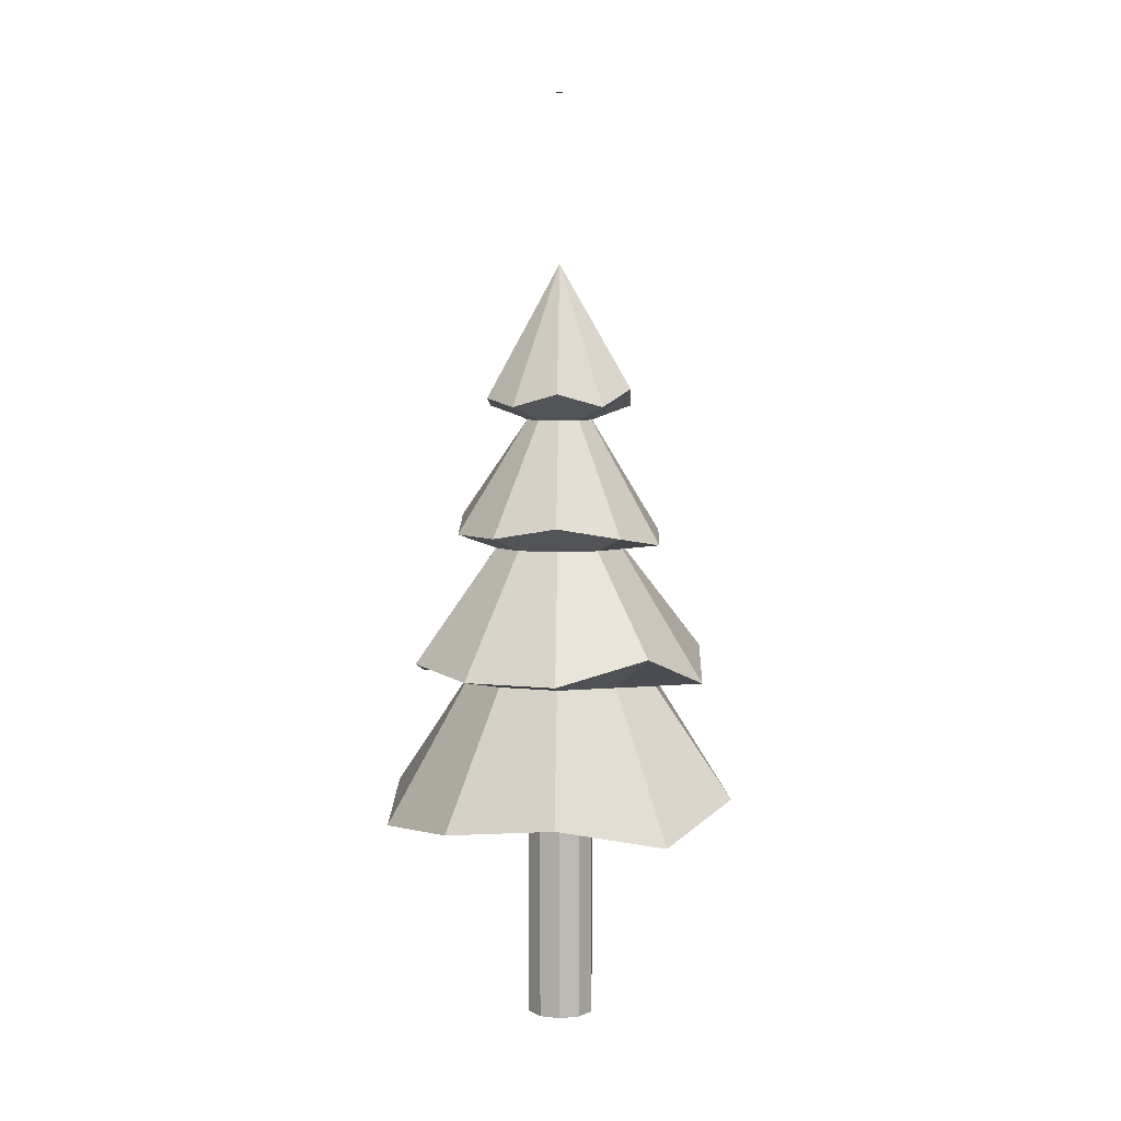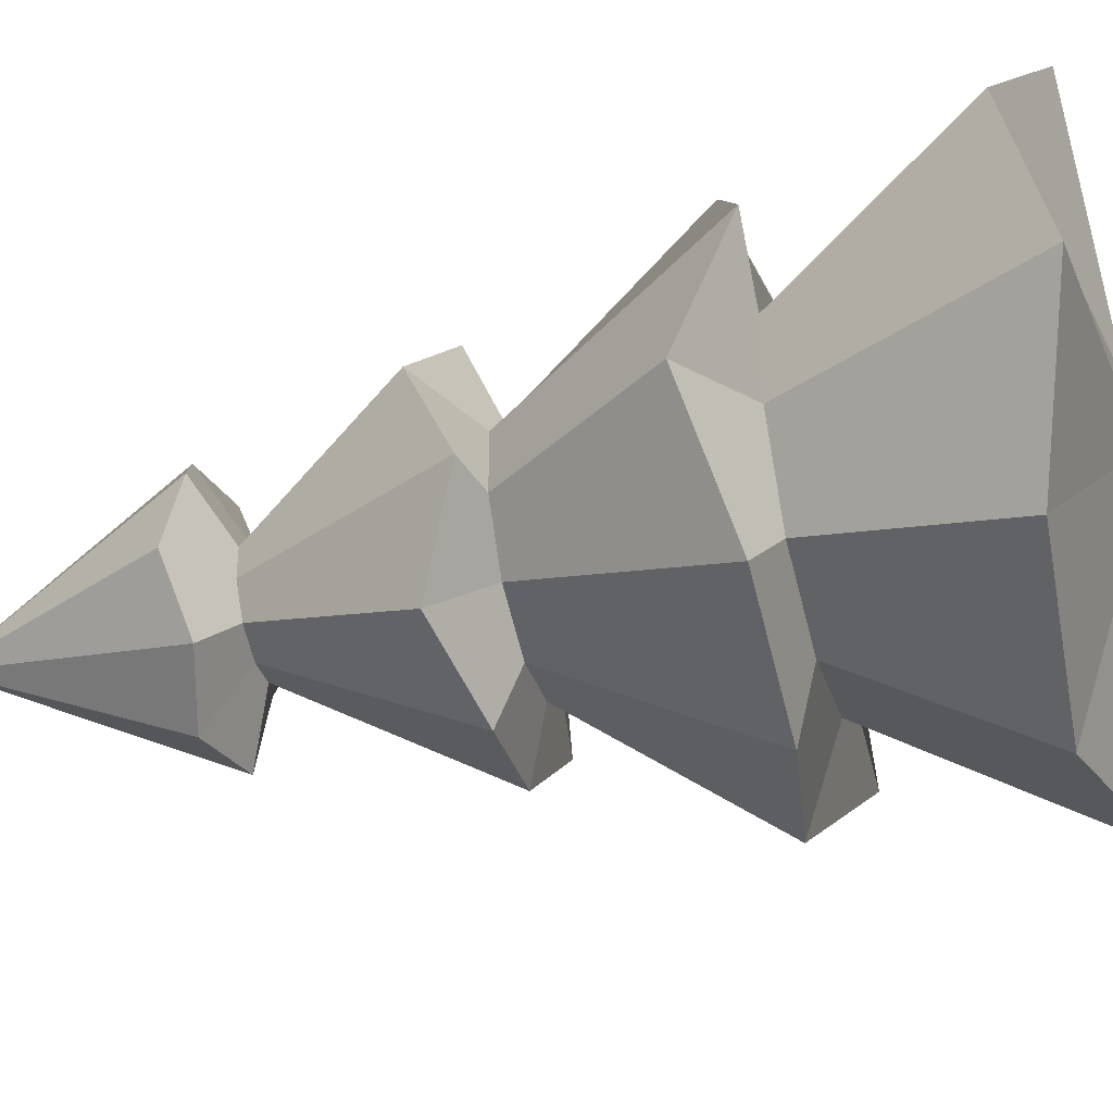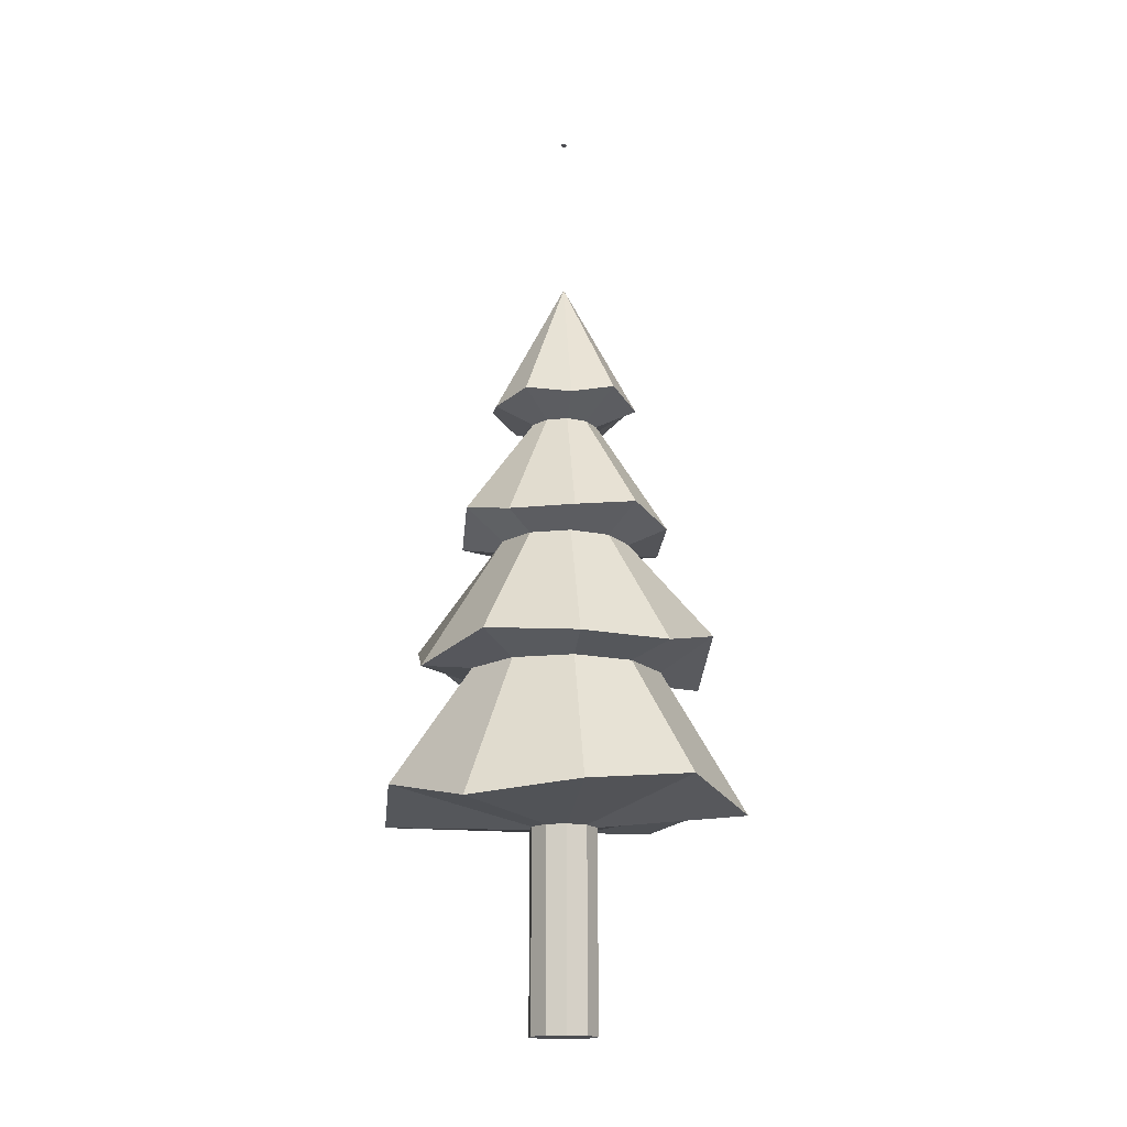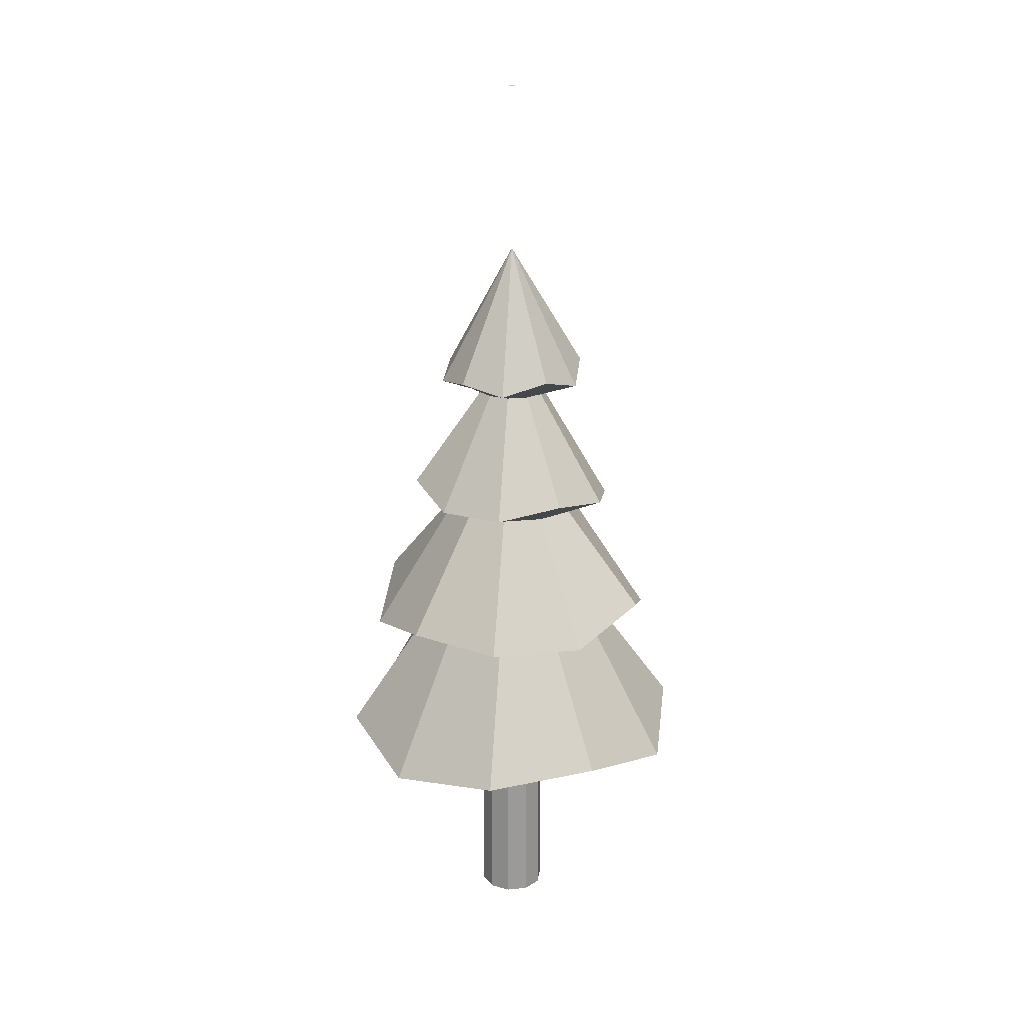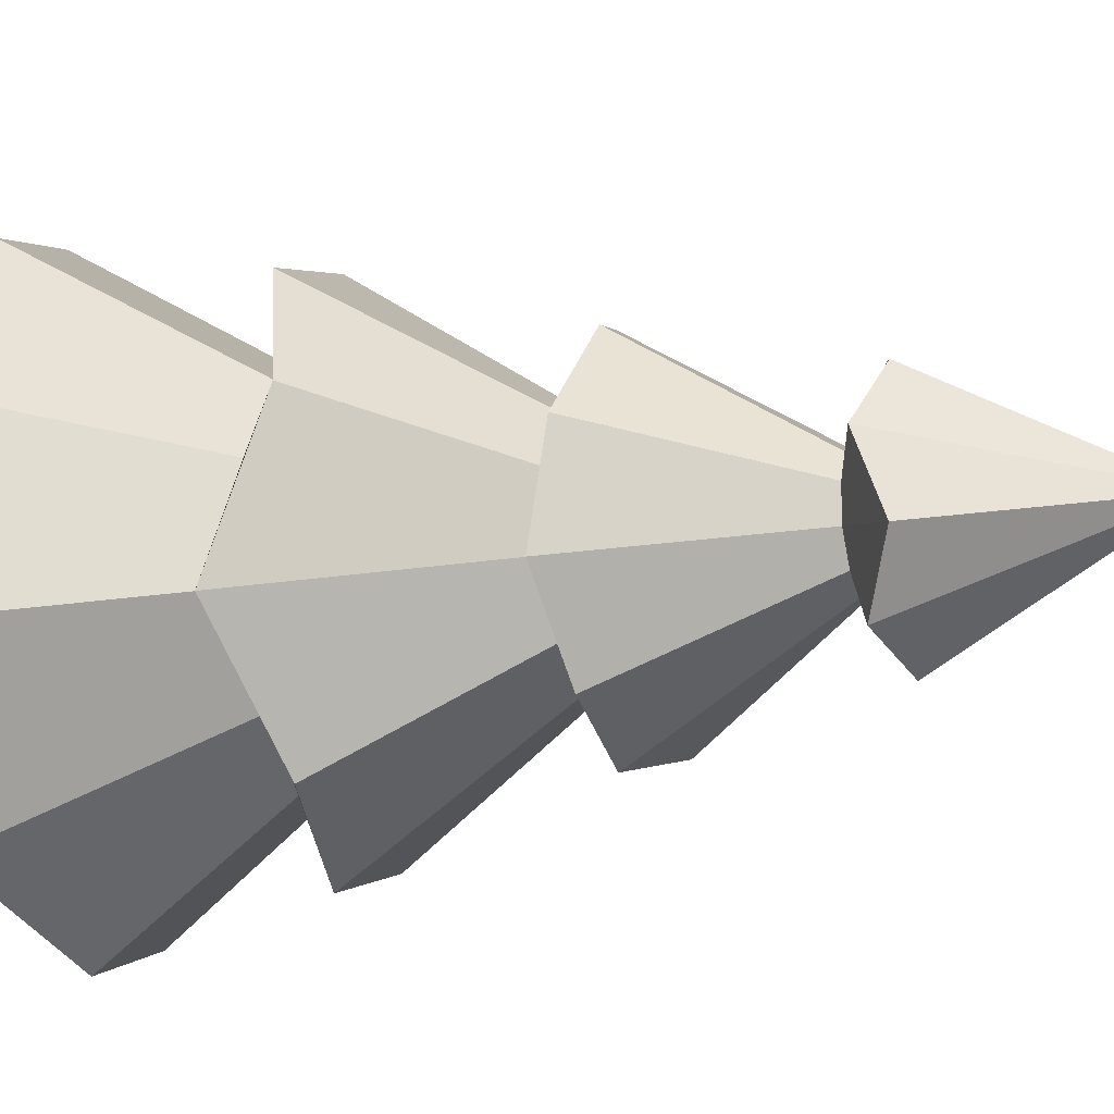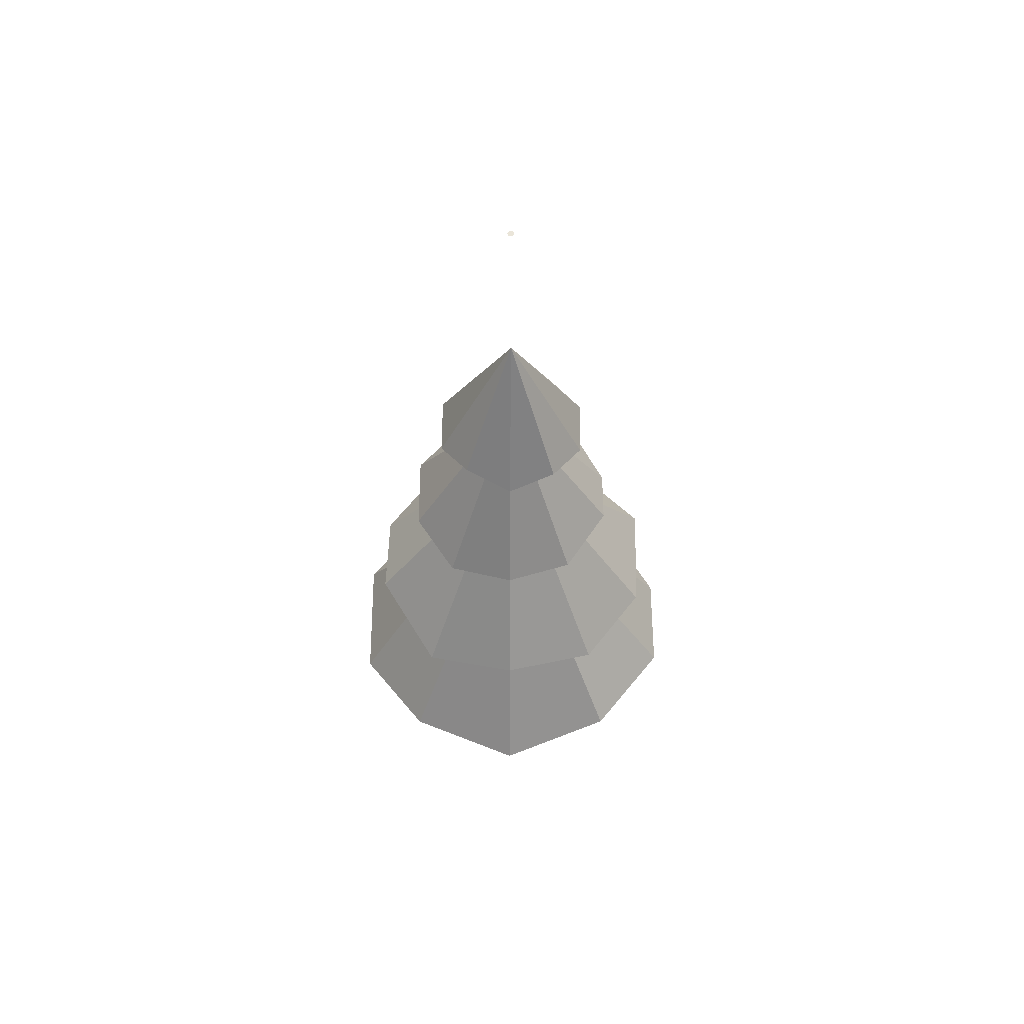
<metadata>
{"format":"obj","ext":"obj","renderer":"f3d","projection":"perspective","resolution":1024,"background":"white","views":[{"elev":5.6,"azim":37.8,"up":"+Y"},{"elev":-46.4,"azim":-75.2,"up":"+Z"},{"elev":-16.2,"azim":-6.0,"up":"+Y"},{"elev":21.0,"azim":7.4,"up":"+Y"},{"elev":-17.2,"azim":108.2,"up":"+Z"},{"elev":57.8,"azim":144.9,"up":"+Y"}]}
</metadata>
<code>
o Cylinder
v 0.2843 8.67 -0.3663
v 0 -0.008147 -0.4778
v 0.46 8.67 -0.1245
v 0.2831 -0.008147 -0.3859
v 0.46 8.67 0.1744
v 0.458 -0.008147 -0.1451
v 0.2843 8.67 0.4162
v 0.458 -0.008147 0.1526
v -0 8.67 0.5086
v 0.2831 -0.008147 0.3934
v -0.2843 8.67 0.4162
v -0 -0.008147 0.4853
v -0.46 8.67 0.1744
v -0.2831 -0.008147 0.3934
v -0.46 8.67 -0.1245
v -0.458 -0.008147 0.1526
v -0.2843 8.67 -0.3663
v -0.458 -0.008147 -0.1451
v 0 8.67 -0.4587
v -0.2831 -0.008147 -0.3859
v -0.8843 7.276 -1.192
v -1.431 6.917 -0.44
v -1.431 7.276 0.4899
v -0.8843 7.047 1.242
v -0 7.047 1.529
v 0.8843 7.211 1.242
v 1.431 7.047 0.4899
v 1.431 6.9 -0.44
v -0 7.047 -1.48
v 0.8843 7.047 -1.192
v 0.2831 2.807 -0.3859
v 0 2.807 -0.4778
v 0.458 2.807 -0.1451
v 0.458 2.807 0.1526
v 0.2831 2.807 0.3934
v 0 2.807 0.4853
v -0.2831 2.807 0.3934
v -0.458 2.807 0.1526
v -0.458 2.807 -0.1451
v -0.2831 2.807 -0.3859
v 1.512 3.067 -2.077
v 0 3.418 -2.569
v 2.447 3.312 -0.7912
v 2.447 2.904 0.7987
v 1.512 3.247 2.085
v -0 3.067 2.576
v -1.512 2.904 2.085
v -2.447 3.247 0.7987
v -2.447 2.904 -0.7912
v -1.512 3.279 -2.077
v 0.8173 4.959 -1.114
v 0 4.959 -1.38
v 1.322 4.959 -0.4188
v 1.322 4.959 0.4405
v 0.8173 4.959 1.136
v -0 4.959 1.401
v -0.8173 4.959 1.136
v -1.322 4.959 0.4405
v -1.322 4.959 -0.4188
v -0.8173 4.959 -1.114
v 1.259 5.327 -1.722
v 0 5.114 -2.131
v 2.037 4.951 -0.6511
v 2.037 5.441 0.6727
v 1.259 5.114 1.744
v -0 5.114 2.153
v -1.259 5.212 1.744
v -2.037 4.918 0.6727
v -2.037 5.408 -0.6511
v -1.259 5.114 -1.722
v 0.5566 6.845 -0.7412
v -0 6.845 -0.922
v 0.9006 6.845 -0.2677
v 0.9006 6.845 0.3176
v 0.5566 6.845 0.7911
v -0 6.845 0.9719
v -0.5566 6.845 0.7911
v -0.9006 6.845 0.3176
v -0.9006 6.845 -0.2677
v -0.5566 6.845 -0.7412
v -0.629 8.978 0.8907
v -0 8.864 1.095
v 0.629 9.044 0.8907
v 1.018 8.864 0.3556
v 1.018 9.109 -0.3057
v 0.629 8.864 -0.8408
v -0 10.88 0.02494
v 0 9.025 -1.045
v -0.629 8.864 -0.8408
v -1.018 9.011 -0.3057
v -1.018 8.864 0.3556
v 0.02708 13.28 -0.008917
v -0 13.28 -0.01772
v 0.04381 13.28 0.01412
v 0.04381 13.28 0.04259
v 0.02708 13.28 0.06562
v -0 13.28 0.07442
v -0.02708 13.28 0.06562
v -0.04381 13.28 0.04259
v -0.04381 13.28 0.01412
v -0.02708 13.28 -0.008917
f 75 74 27 26
f 78 77 24 23
f 72 80 21 29
f 74 73 28 27
f 77 76 25 24
f 80 79 22 21
f 73 71 30 28
f 76 75 26 25
f 4 2 32 31
f 22 23 13 15
f 4 6 8 10 12 14 16 18 20 2
f 71 72 29 30
f 25 26 7 9
f 28 30 1 3
f 21 22 15 17
f 24 25 9 11
f 27 28 3 5
f 29 21 17 19
f 23 24 11 13
f 26 27 5 7
f 30 29 19 1
f 5 3 85 84
f 34 33 43 44
f 8 6 33 34
f 6 4 31 33
f 2 20 40 32
f 20 18 39 40
f 18 16 38 39
f 16 14 37 38
f 14 12 36 37
f 12 10 35 36
f 10 8 34 35
f 48 47 57 58
f 32 40 50 42
f 38 37 47 48
f 35 34 44 45
f 31 32 42 41
f 39 38 48 49
f 36 35 45 46
f 33 31 41 43
f 40 39 49 50
f 37 36 46 47
f 55 54 64 65
f 45 44 54 55
f 41 42 52 51
f 49 48 58 59
f 46 45 55 56
f 43 41 51 53
f 50 49 59 60
f 47 46 56 57
f 44 43 53 54
f 42 50 60 52
f 61 62 72 71
f 51 52 62 61
f 59 58 68 69
f 56 55 65 66
f 53 51 61 63
f 60 59 69 70
f 57 56 66 67
f 54 53 63 64
f 52 60 70 62
f 58 57 67 68
f 79 78 23 22
f 69 68 78 79
f 66 65 75 76
f 63 61 71 73
f 70 69 79 80
f 67 66 76 77
f 64 63 73 74
f 62 70 80 72
f 68 67 77 78
f 65 64 74 75
f 1 19 88 86
f 7 5 84 83
f 9 7 83 82
f 11 9 82 81
f 15 13 91 90
f 17 15 90 89
f 83 84 87
f 90 91 87
f 82 83 87
f 85 86 87
f 19 17 89 88
f 3 1 86 85
f 89 90 87
f 86 88 87
f 81 82 87
f 92 93 101 100 99 98 97 96 95 94
f 84 85 87
f 88 89 87
f 91 81 87
f 13 11 81 91

</code>
